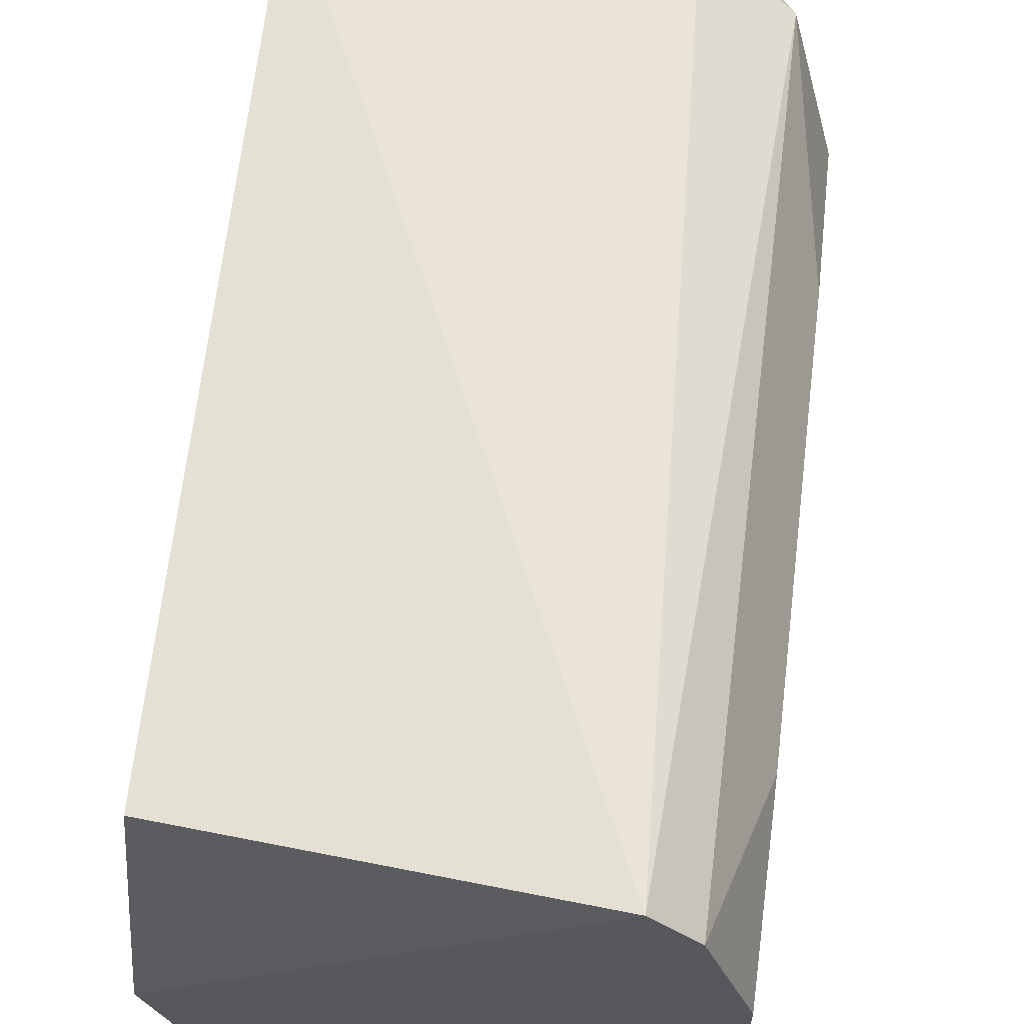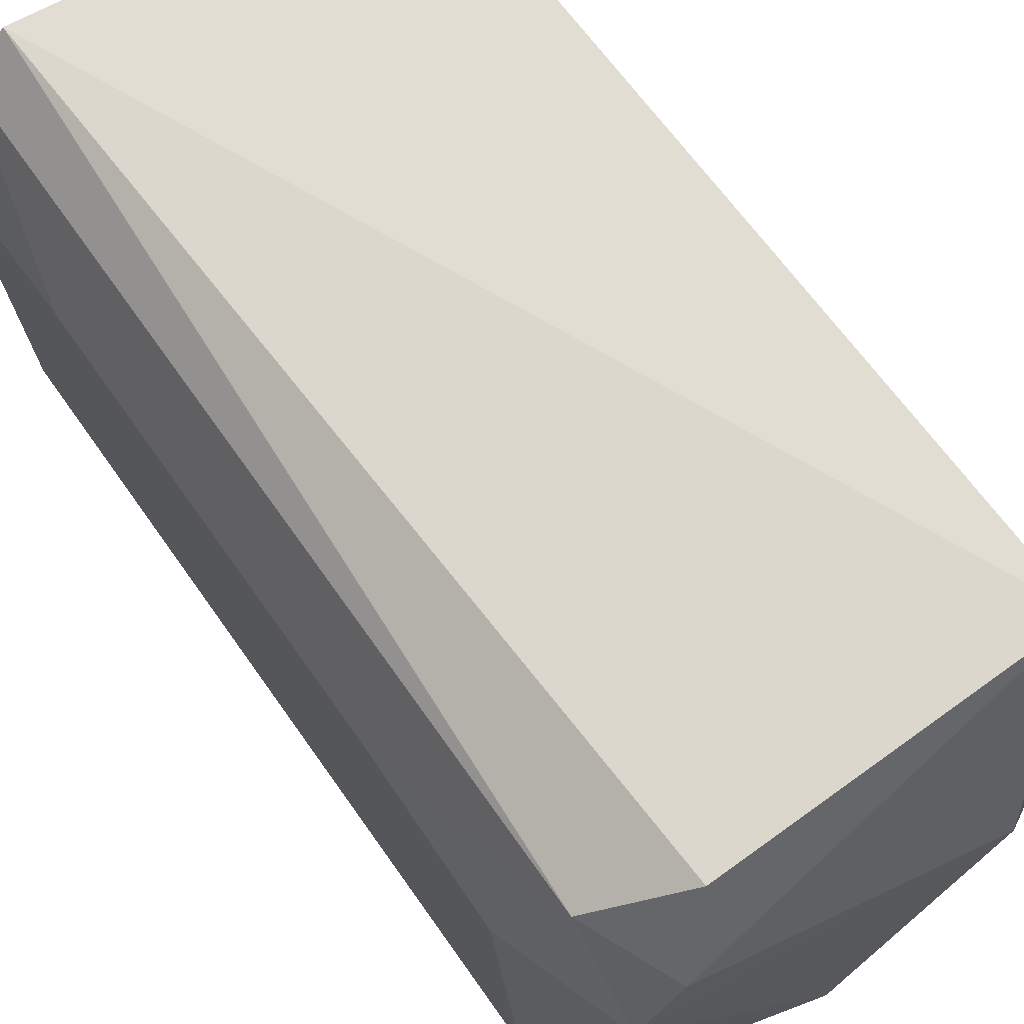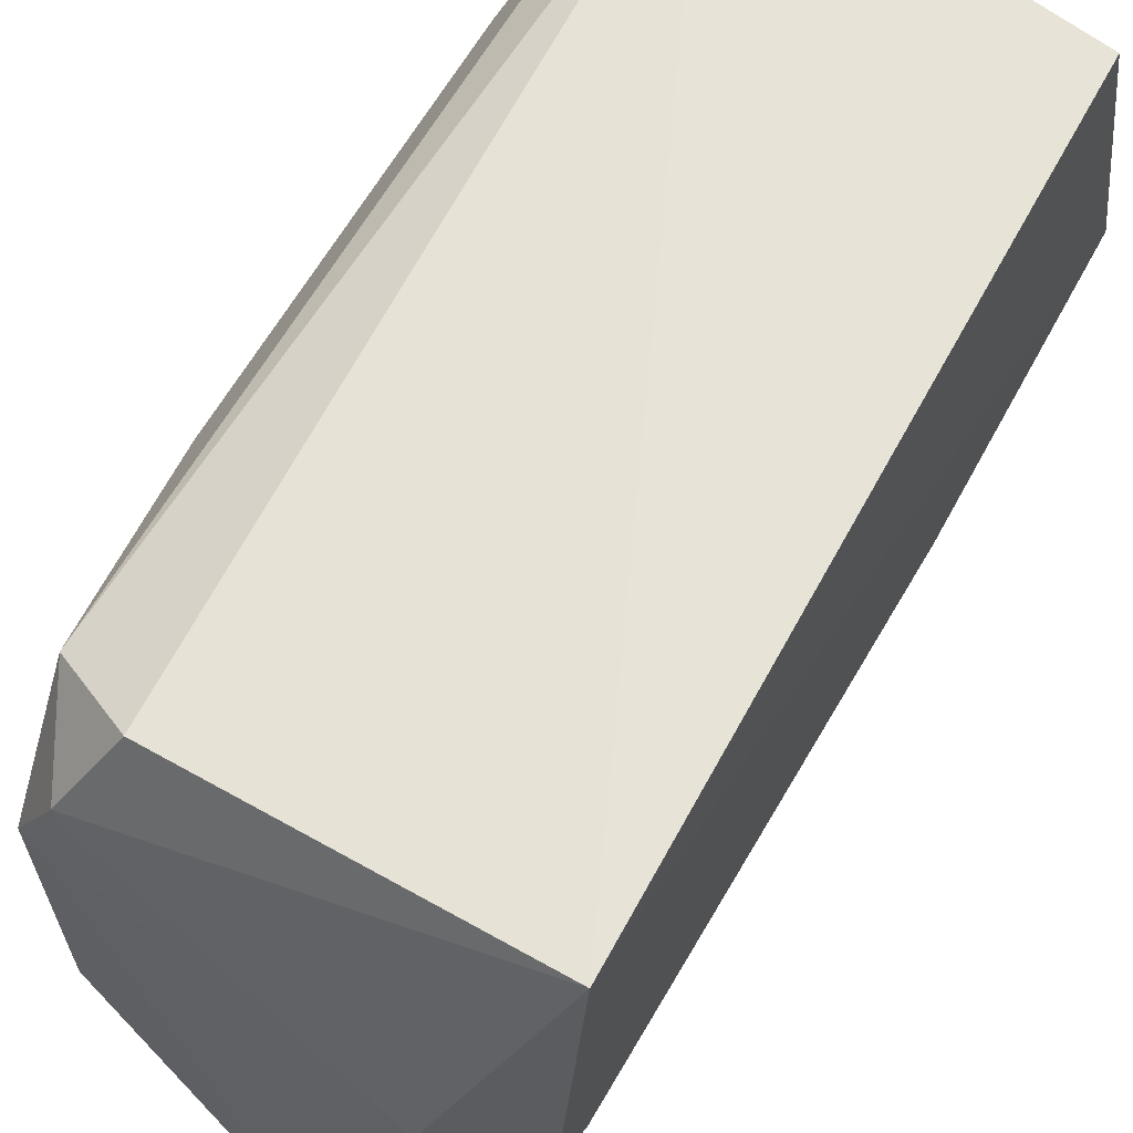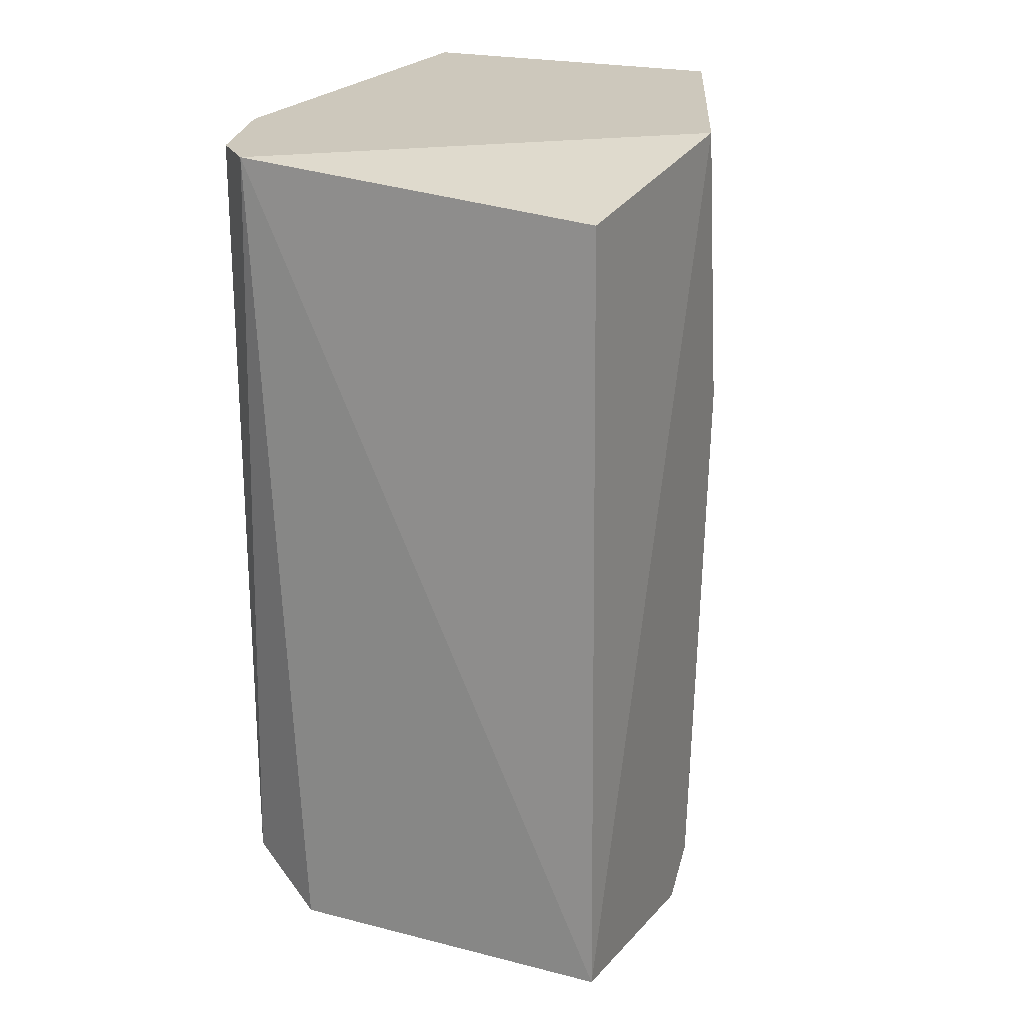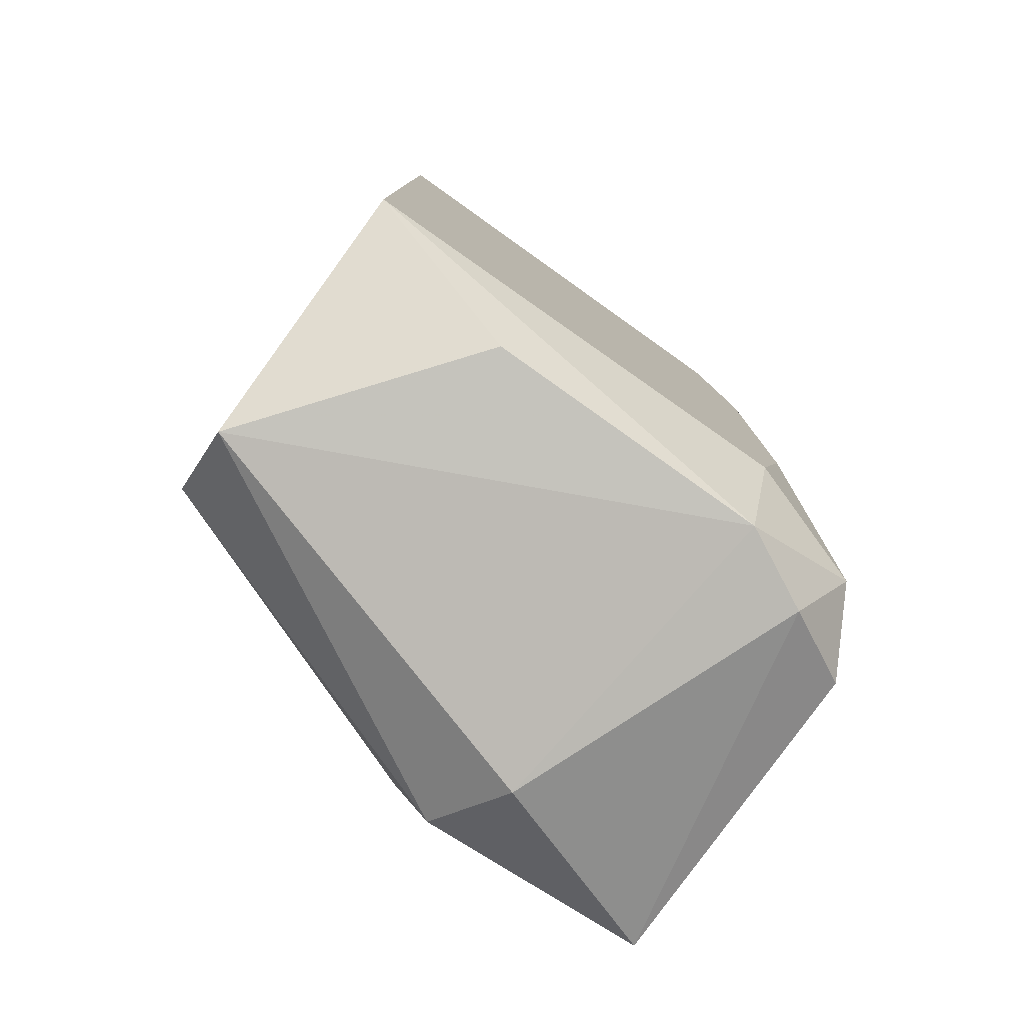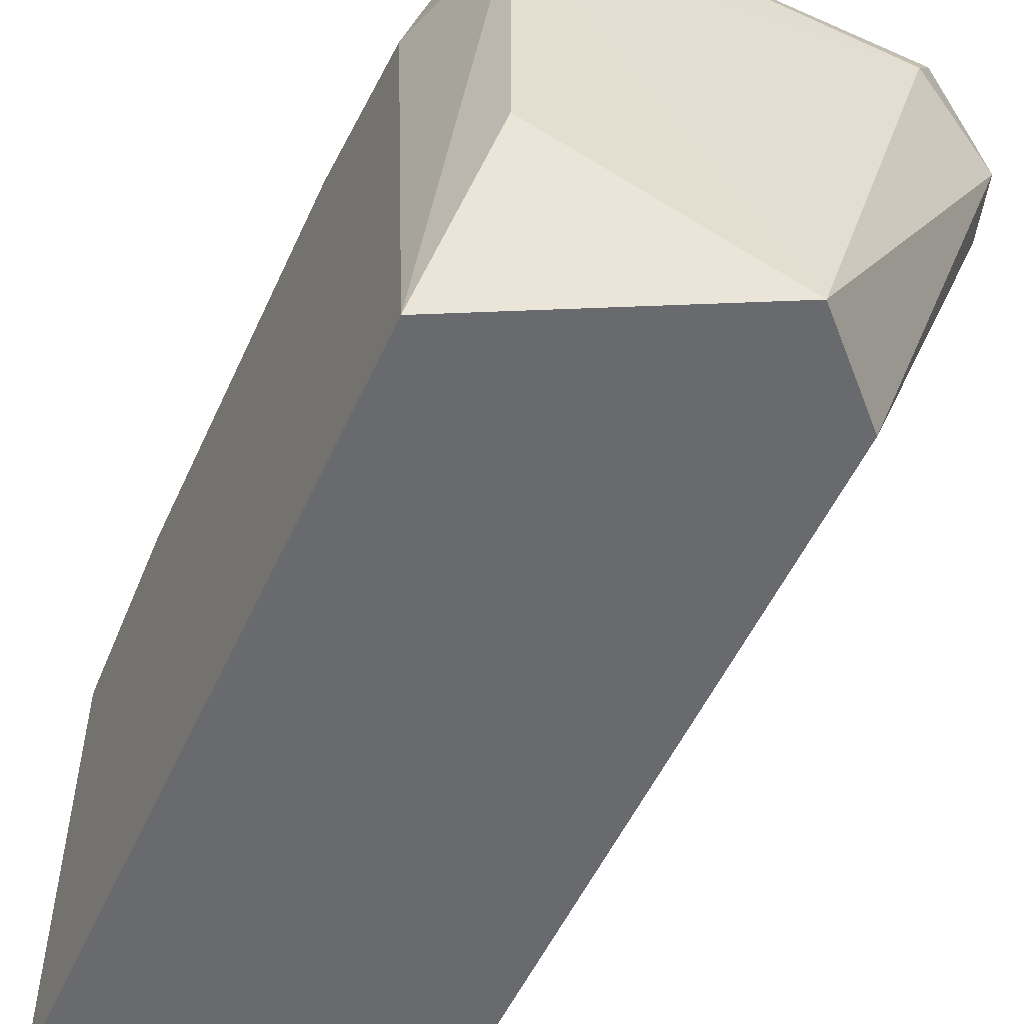
<metadata>
{"format":"obj","ext":"obj","renderer":"f3d","projection":"perspective","resolution":1024,"background":"white","views":[{"elev":61.2,"azim":7.2,"up":"+Y"},{"elev":72.9,"azim":144.4,"up":"+Y"},{"elev":63.4,"azim":-150.4,"up":"+Y"},{"elev":22.1,"azim":-156.1,"up":"+Z"},{"elev":-78.9,"azim":54.6,"up":"+Z"},{"elev":-53.0,"azim":155.9,"up":"+Y"}]}
</metadata>
<code>
v 0.4587 0.05607 4.157
v 0.4446 0.003108 4.08
v 0.434 0.03841 4.08
v 0.4269 0.03135 4.157
v 0.4658 0.003108 4.157
v 0.4658 0.04194 4.094
v 0.4269 0.05607 4.087
v 0.4375 0.003108 4.157
v 0.4658 0.003108 4.09
v 0.4269 0.03135 4.087
v 0.4285 0.05397 4.154
v 0.4552 0.05607 4.087
v 0.4658 0.04194 4.157
v 0.4622 0.04194 4.083
v 0.4375 0.003108 4.087
v 0.4622 0.05254 4.09
v 0.4269 0.02783 4.133
v 0.4622 0.01724 4.083
v 0.4658 0.04548 4.143
v 0.4269 0.03488 4.083
v 0.4587 0.04901 4.083
v 0.4622 0.05254 4.157
v 0.4658 0.04548 4.108
f 16 19 23
f 1 4 5
f 5 4 8
f 2 5 8
f 5 2 9
f 6 5 9
f 4 7 10
f 4 1 11
f 7 4 11
f 1 7 11
f 7 1 12
f 1 5 13
f 5 6 13
f 2 3 14
f 6 9 14
f 2 8 15
f 12 1 16
f 6 14 16
f 8 4 17
f 4 10 17
f 15 8 17
f 10 15 17
f 9 2 18
f 2 14 18
f 14 9 18
f 13 6 19
f 3 2 20
f 7 3 20
f 10 7 20
f 2 15 20
f 15 10 20
f 3 7 21
f 7 12 21
f 14 3 21
f 12 16 21
f 16 14 21
f 1 13 22
f 16 1 22
f 13 19 22
f 19 16 22
f 6 16 23
f 19 6 23

</code>
